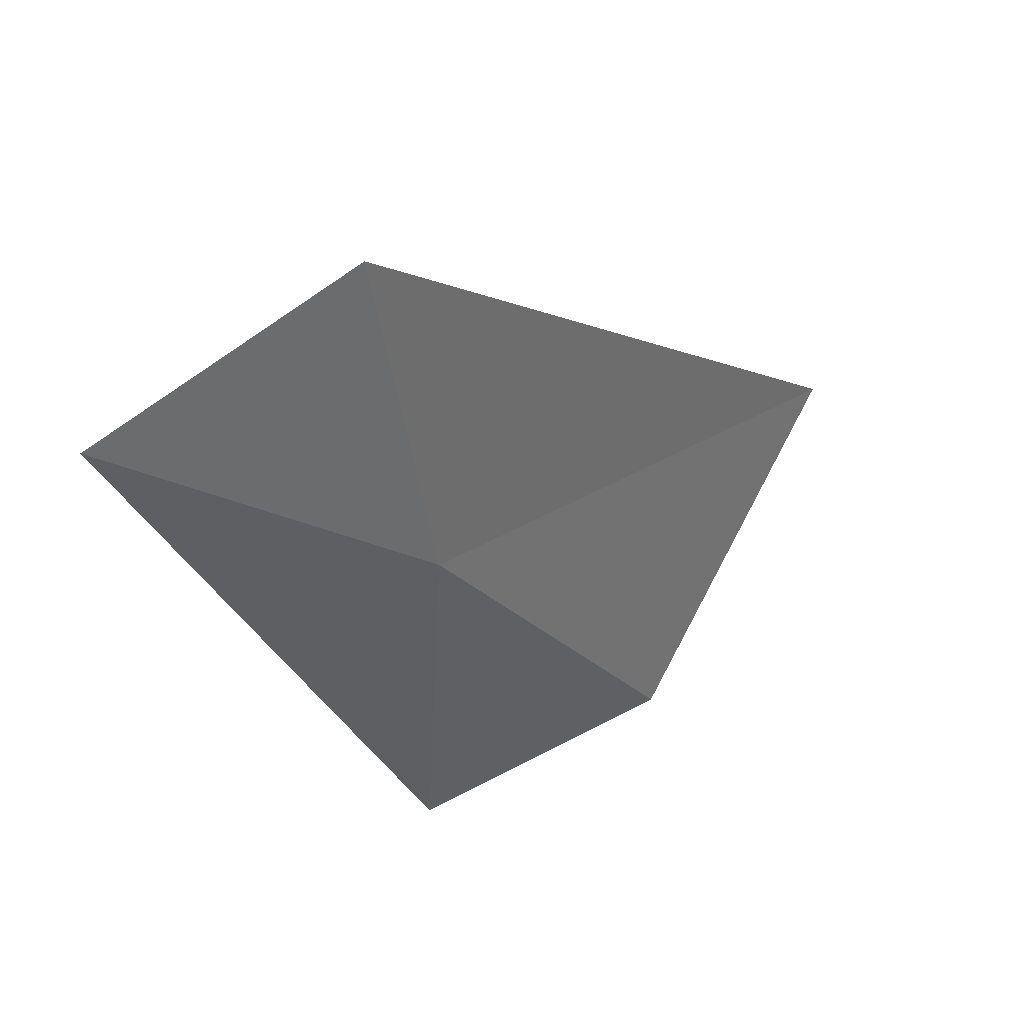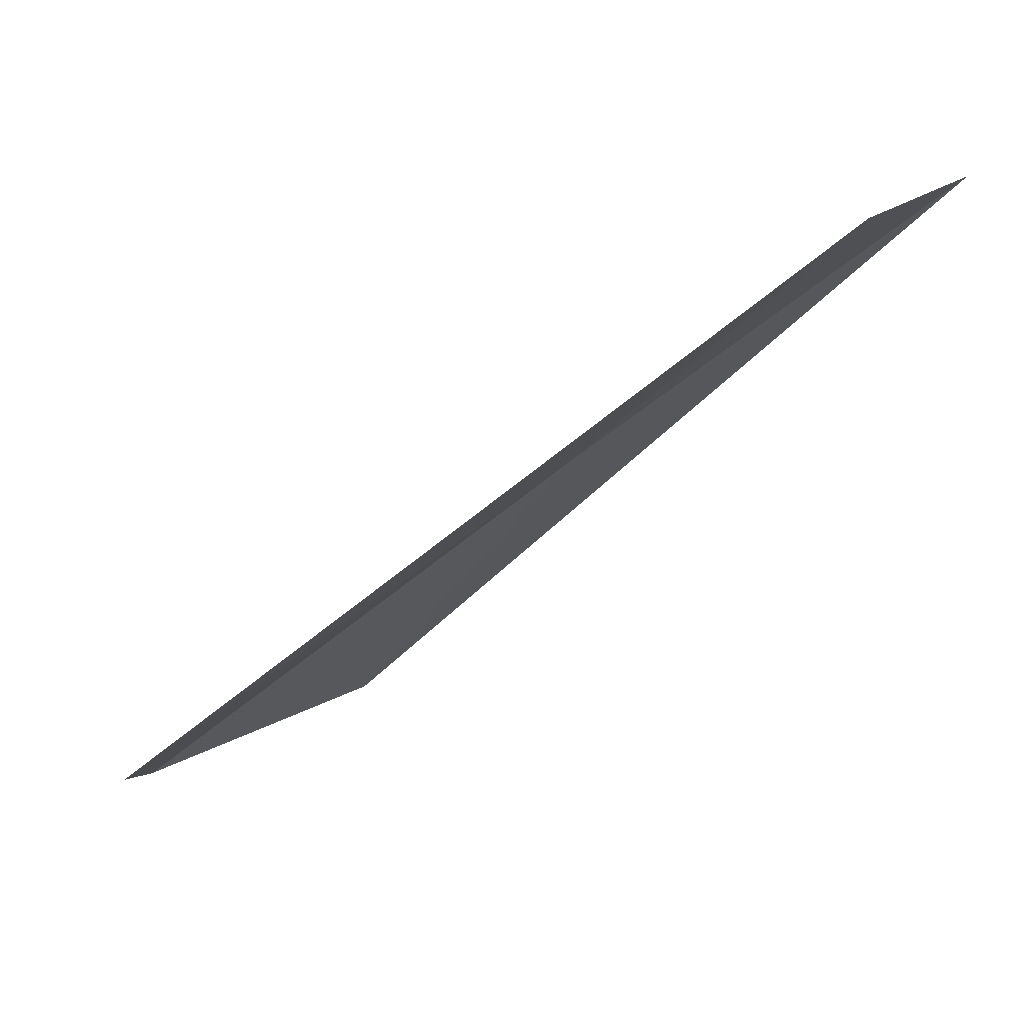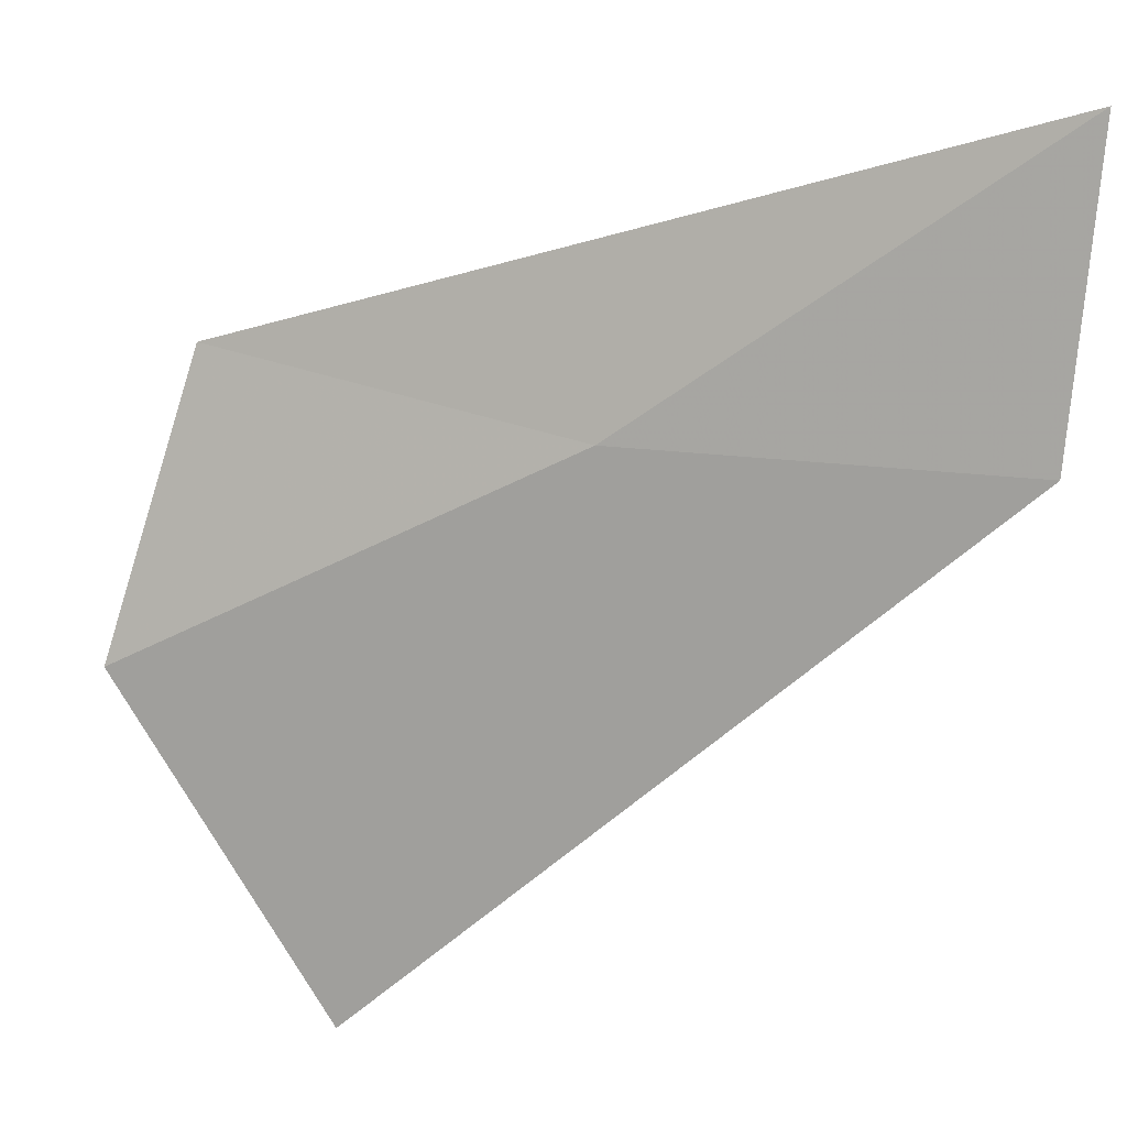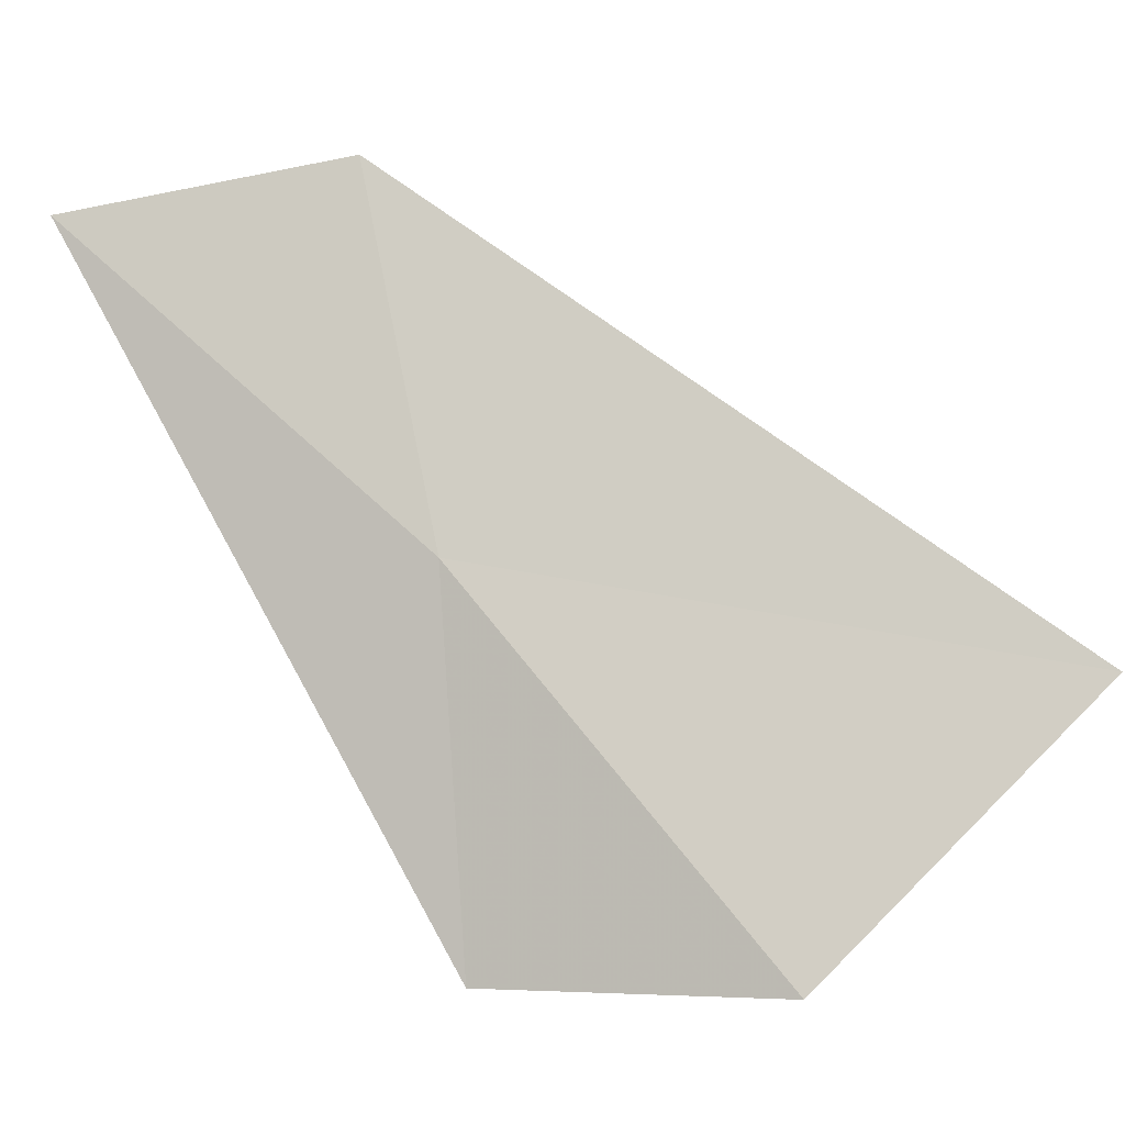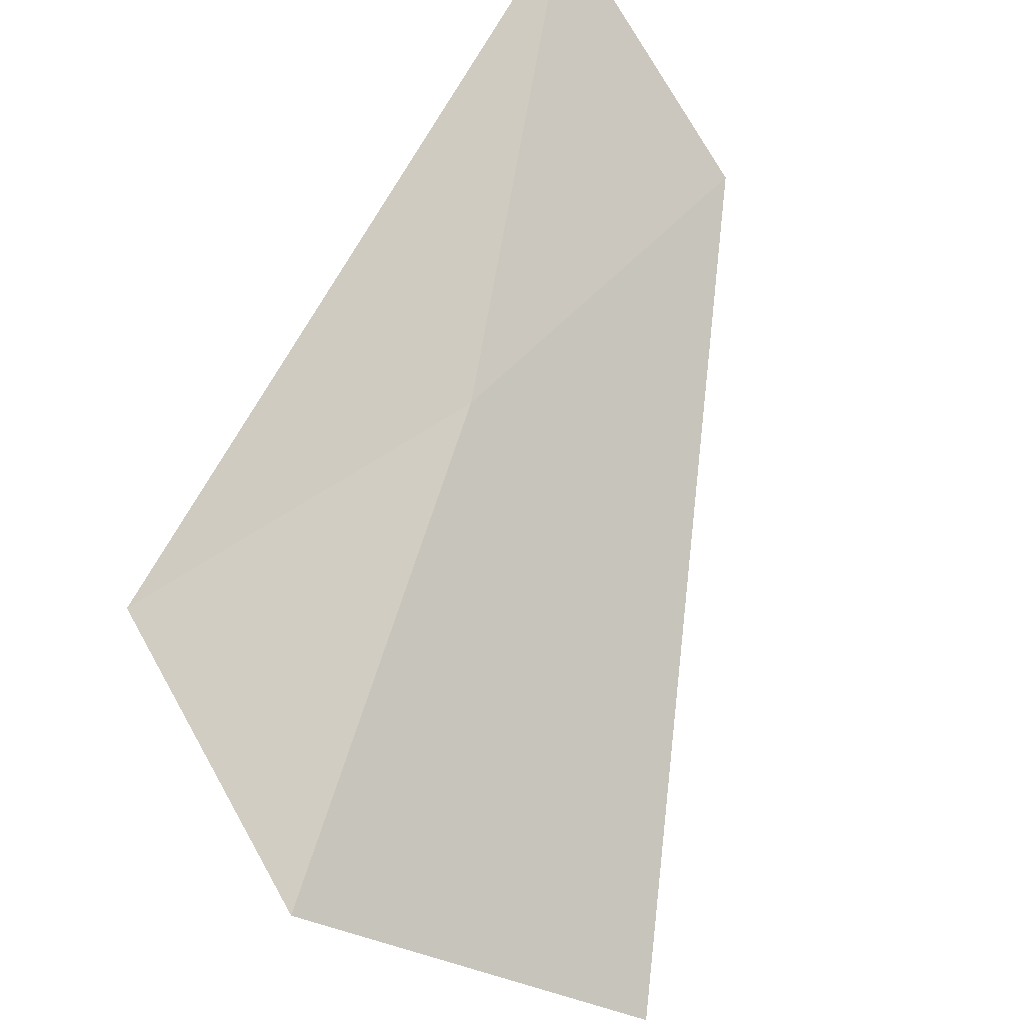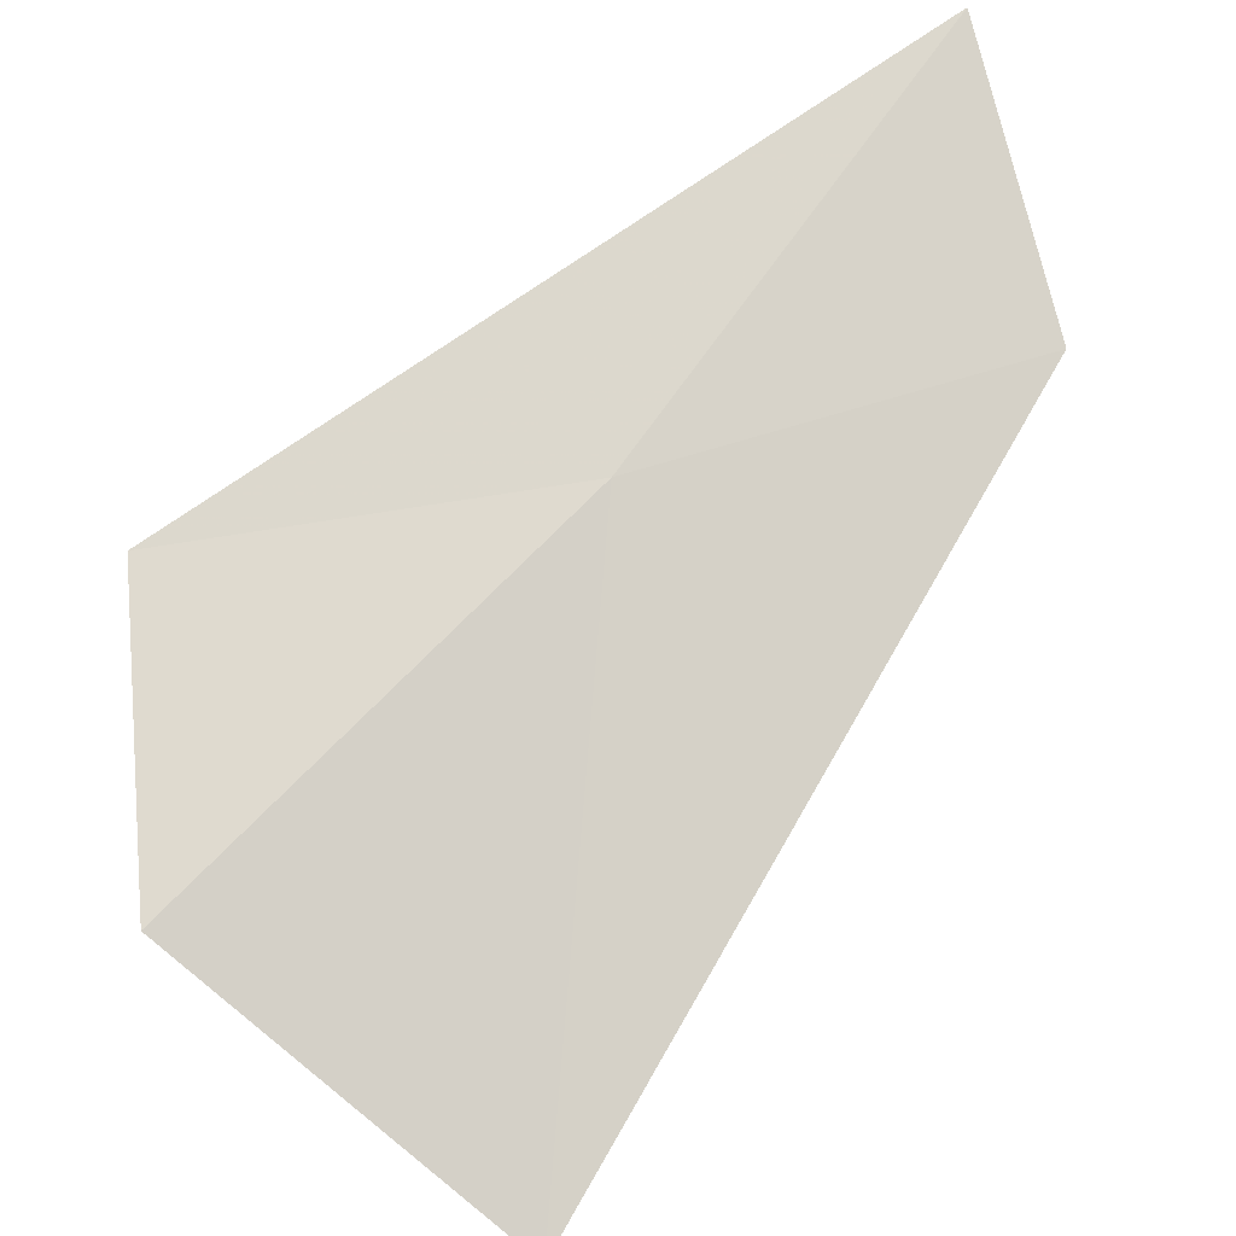
<metadata>
{"format":"obj","ext":"obj","renderer":"f3d","projection":"perspective","resolution":1024,"background":"white","views":[{"elev":39.1,"azim":-176.9,"up":"+Z"},{"elev":-39.2,"azim":-36.9,"up":"+Y"},{"elev":55.8,"azim":-70.5,"up":"+Y"},{"elev":-10.1,"azim":-122.4,"up":"+Z"},{"elev":41.2,"azim":-131.1,"up":"+Y"},{"elev":30.2,"azim":-99.3,"up":"+Y"}]}
</metadata>
<code>
v 5.233 25.89 35.59
v 4.883 25.49 34.94
v 5.266 25.81 34.96
v 4.606 25.13 35.4
v 5.316 25.98 36.21
v 5.647 26.34 36.14
f 1 4 5
f 1 5 6
f 1 3 2
f 1 2 4
f 1 6 3

</code>
